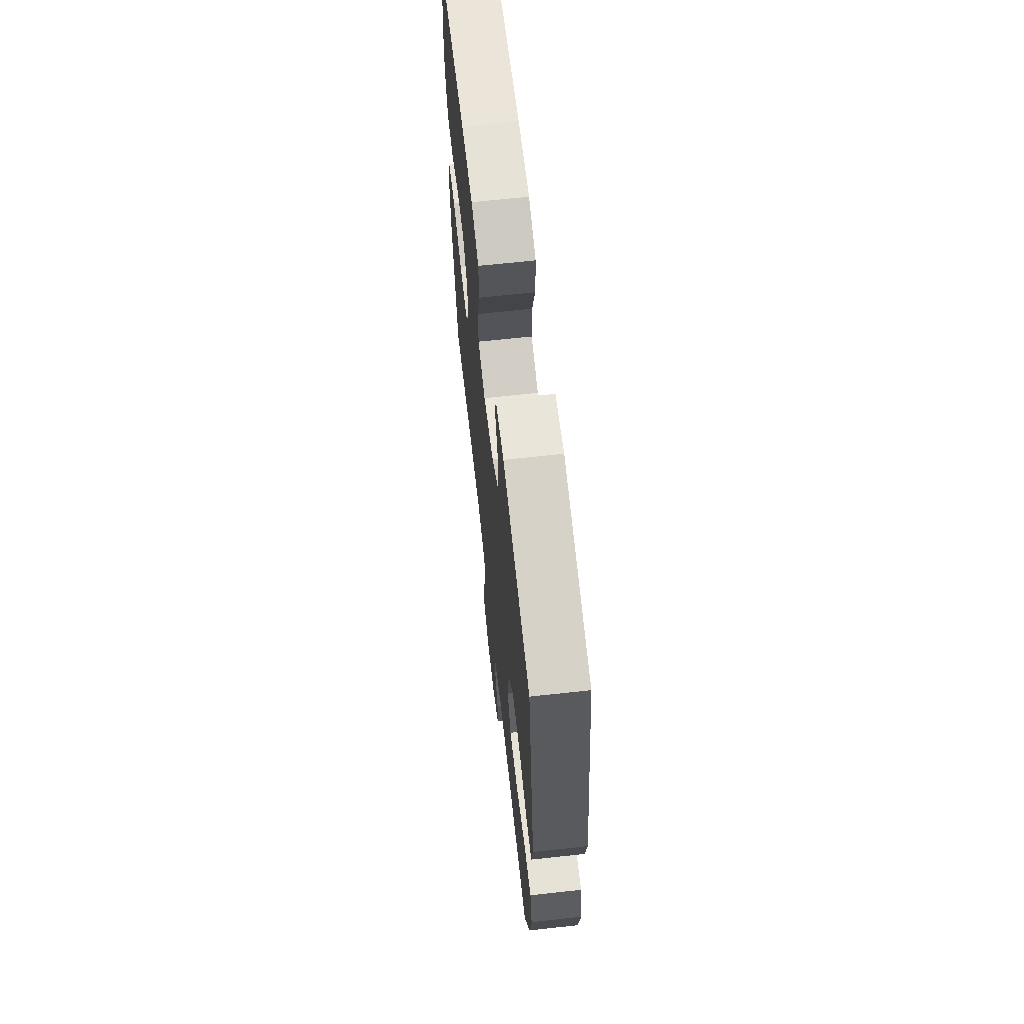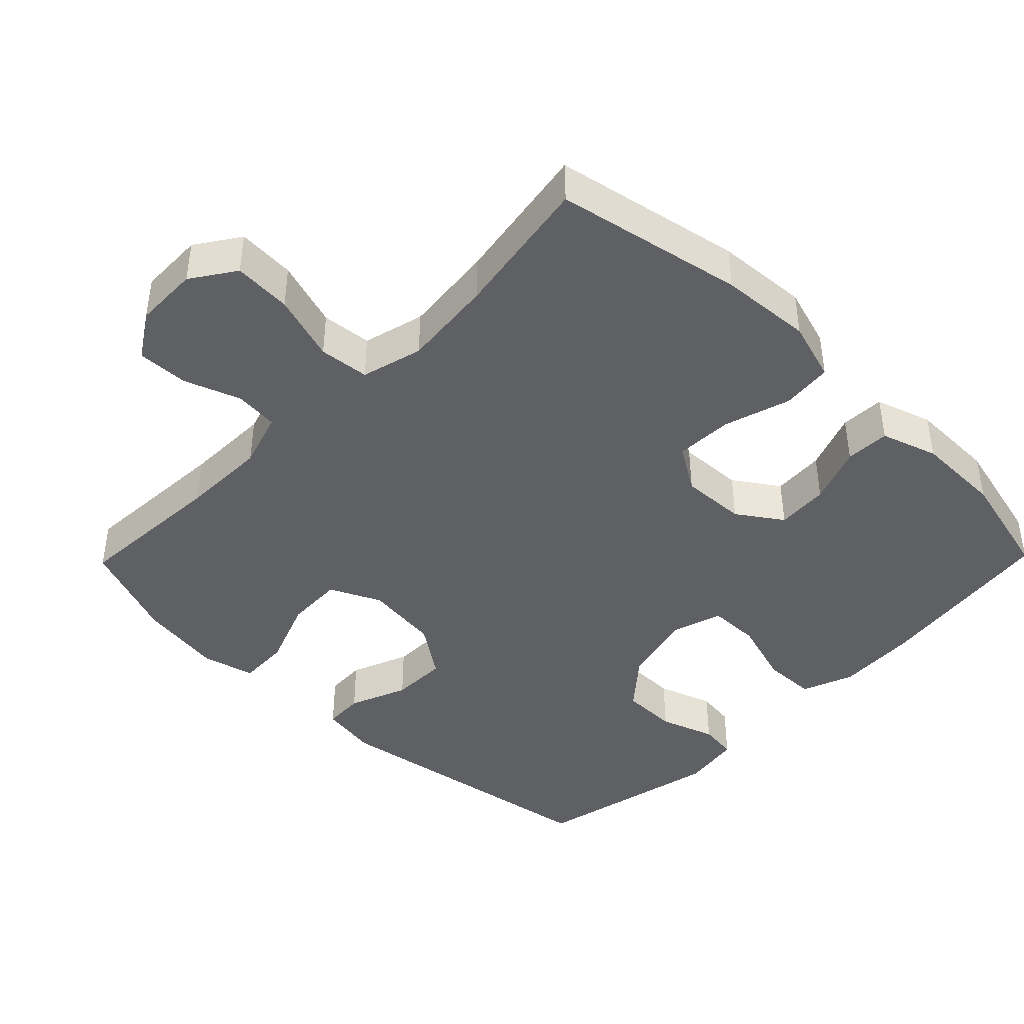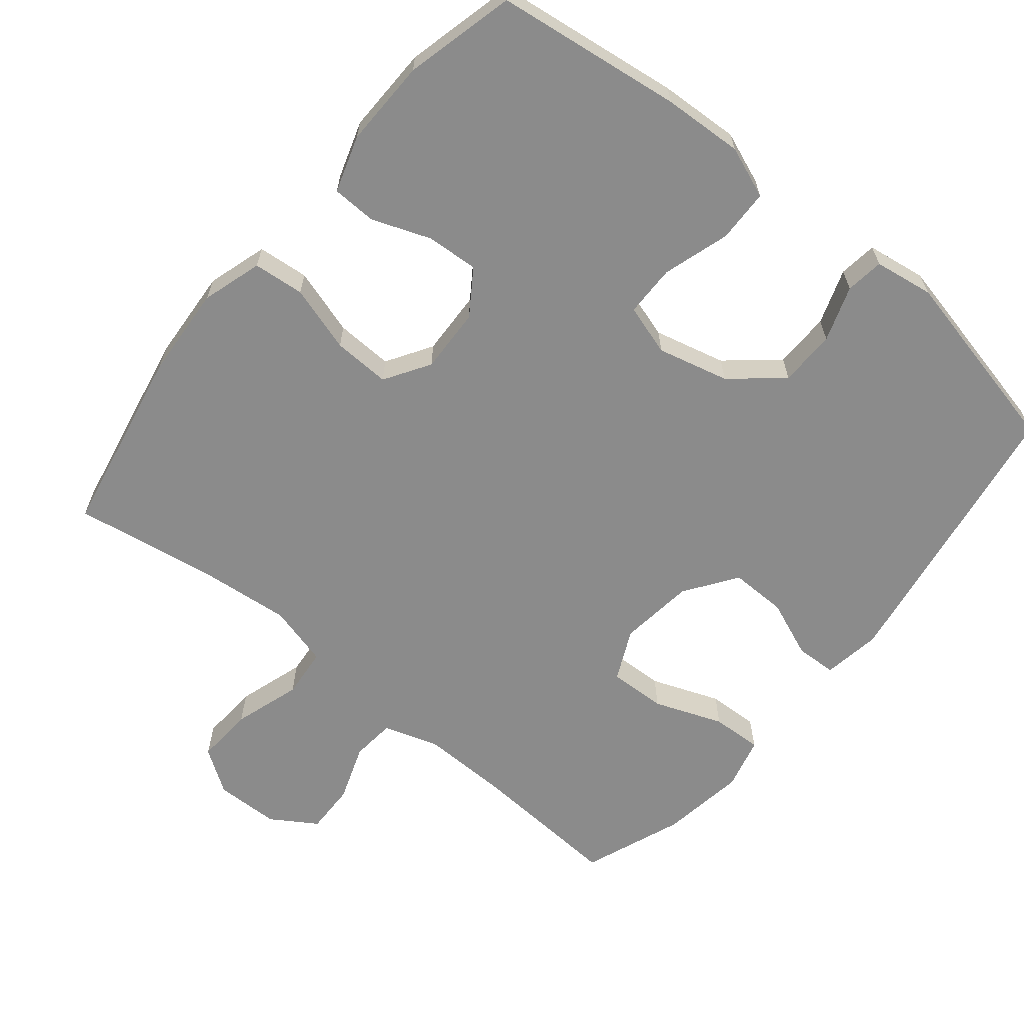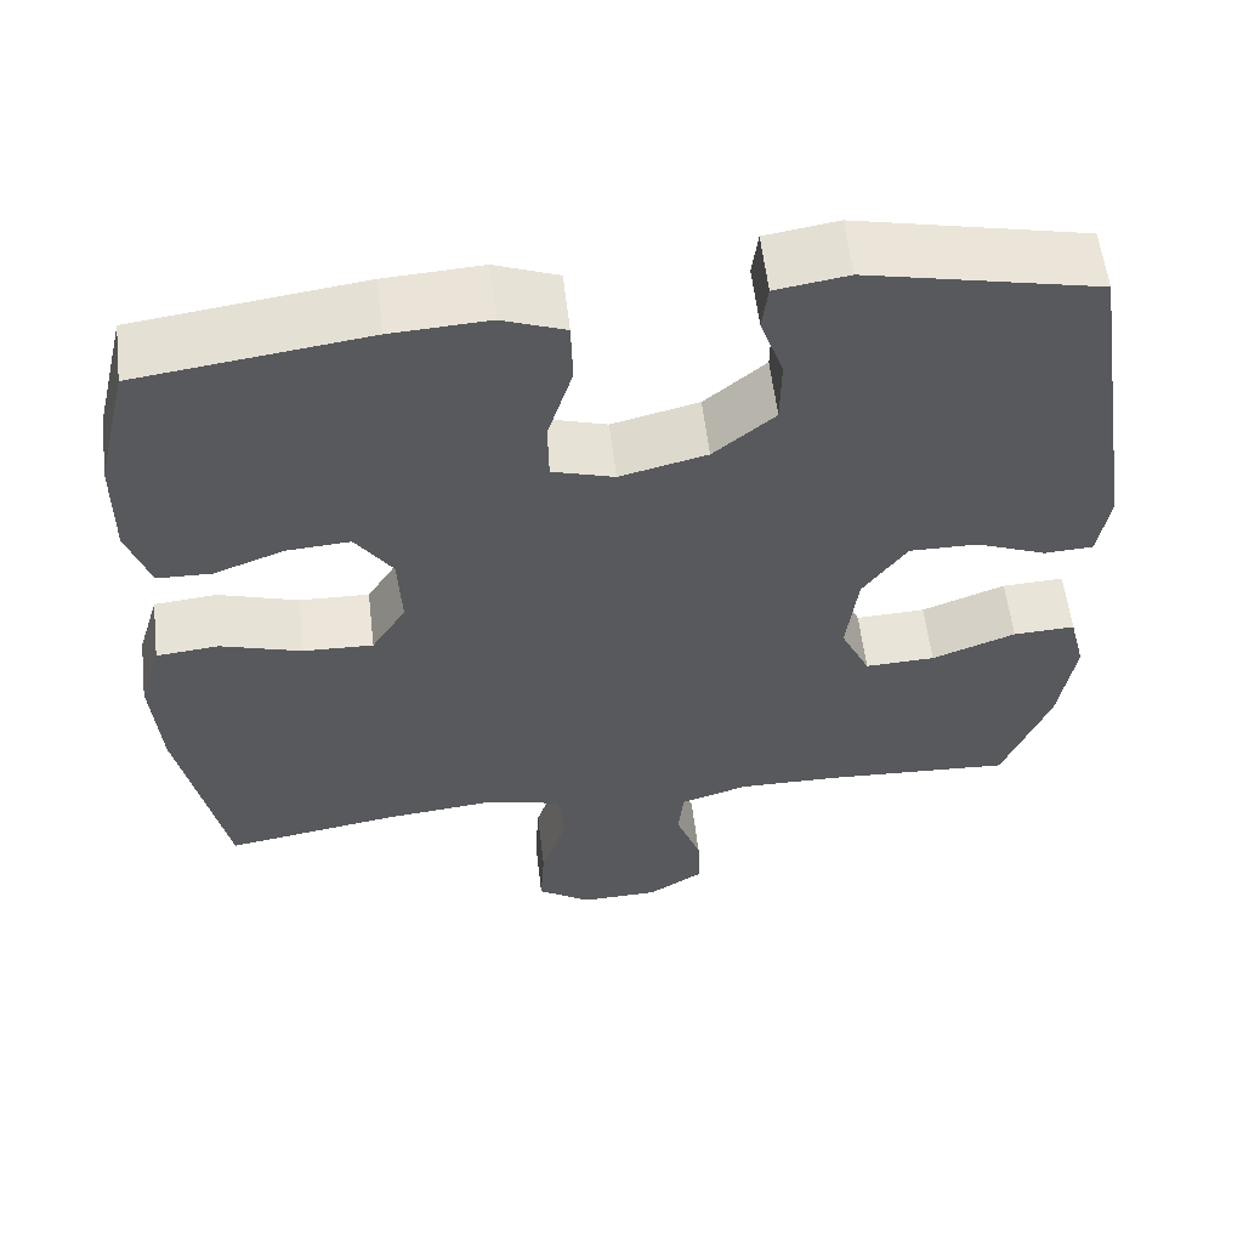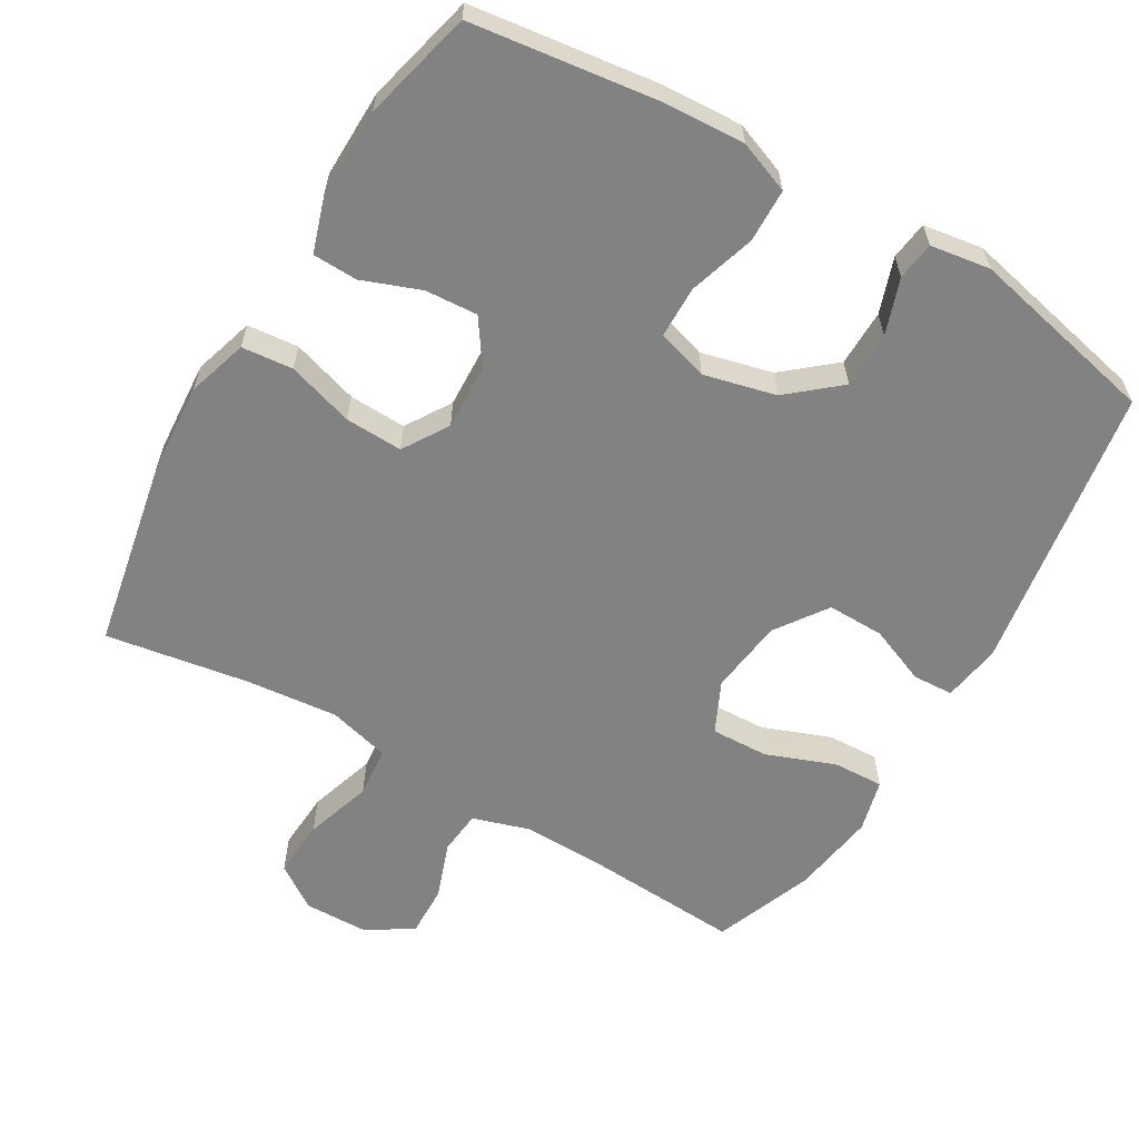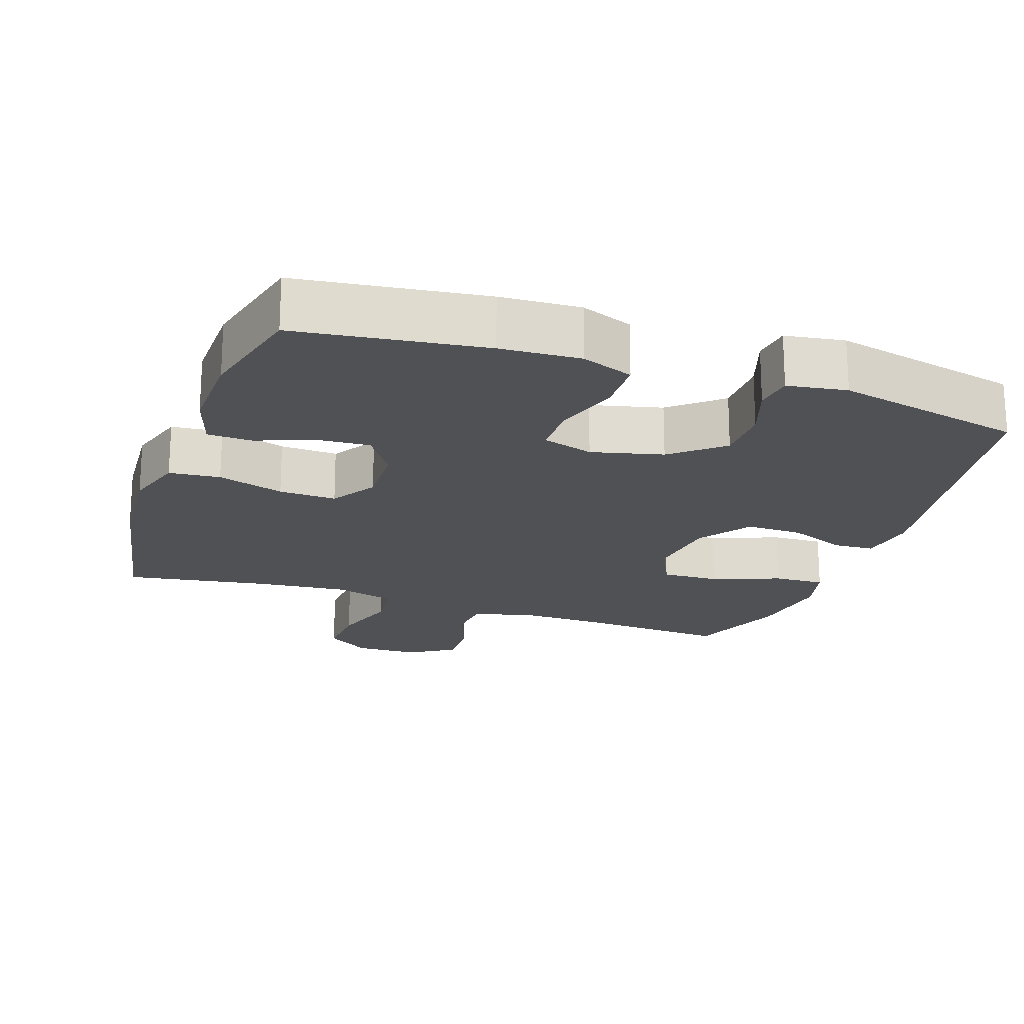
<metadata>
{"format":"obj","ext":"obj","renderer":"f3d","projection":"perspective","resolution":1024,"background":"white","views":[{"elev":66.0,"azim":83.7,"up":"+Z"},{"elev":-42.6,"azim":-134.3,"up":"+Y"},{"elev":-63.8,"azim":-39.4,"up":"+Y"},{"elev":58.2,"azim":-6.8,"up":"+Z"},{"elev":-60.7,"azim":-30.5,"up":"+Y"},{"elev":-20.0,"azim":-19.1,"up":"+Y"}]}
</metadata>
<code>
v 0.5 0.07 0.5
v 0.565 0.07 0.094
v 0.552 0.07 0.012
v 0.495 0.07 0.009
v 0.413 0.07 0.042
v 0.333 0.07 0.043
v 0.282 0.07 -0.03
v 0.269 0.07 -0.136
v 0.303 0.07 -0.208
v 0.384 0.07 -0.205
v 0.481 0.07 -0.168
v 0.553 0.07 -0.165
v 0.572 0.07 -0.239
v 0.554 0.07 -0.359
v 0.5 0.07 -0.5
v 0.283 0.07 -0.487
v 0.162 0.07 -0.485
v 0.083 0.07 -0.51
v 0.077 0.07 -0.572
v 0.106 0.07 -0.652
v 0.108 0.07 -0.724
v 0.044 0.07 -0.765
v -0.047 0.07 -0.767
v -0.109 0.07 -0.725
v -0.104 0.07 -0.643
v -0.074 0.07 -0.548
v -0.081 0.07 -0.477
v -0.168 0.07 -0.454
v -0.298 0.07 -0.467
v -0.5 0.07 -0.5
v -0.552 0.07 -0.234
v -0.561 0.07 -0.104
v -0.535 0.07 -0.019
v -0.463 0.07 -0.012
v -0.369 0.07 -0.041
v -0.288 0.07 -0.044
v -0.248 0.07 0.02
v -0.252 0.07 0.112
v -0.295 0.07 0.175
v -0.369 0.07 0.17
v -0.451 0.07 0.139
v -0.514 0.07 0.141
v -0.54 0.07 0.221
v -0.538 0.07 0.344
v -0.5 0.07 0.5
v -0.236 0.07 0.535
v -0.123 0.07 0.541
v -0.05 0.07 0.513
v -0.048 0.07 0.438
v -0.077 0.07 0.344
v -0.076 0.07 0.271
v -0.004 0.07 0.249
v 0.097 0.07 0.274
v 0.168 0.07 0.334
v 0.169 0.07 0.414
v 0.142 0.07 0.492
v 0.149 0.07 0.546
v 0.233 0.07 0.559
v 0.5 0 0.5
v 0.565 0 0.094
v 0.552 0 0.012
v 0.495 0 0.009
v 0.413 0 0.042
v 0.333 0 0.043
v 0.282 0 -0.03
v 0.269 0 -0.136
v 0.303 0 -0.208
v 0.384 0 -0.205
v 0.481 0 -0.168
v 0.553 0 -0.165
v 0.572 0 -0.239
v 0.554 0 -0.359
v 0.5 0 -0.5
v 0.283 0 -0.487
v 0.162 0 -0.485
v 0.083 0 -0.51
v 0.077 0 -0.572
v 0.106 0 -0.652
v 0.108 0 -0.724
v 0.044 0 -0.765
v -0.047 0 -0.767
v -0.109 0 -0.725
v -0.104 0 -0.643
v -0.074 0 -0.548
v -0.081 0 -0.477
v -0.168 0 -0.454
v -0.298 0 -0.467
v -0.5 0 -0.5
v -0.552 0 -0.234
v -0.561 0 -0.104
v -0.535 0 -0.019
v -0.463 0 -0.012
v -0.369 0 -0.041
v -0.288 0 -0.044
v -0.248 0 0.02
v -0.252 0 0.112
v -0.295 0 0.175
v -0.369 0 0.17
v -0.451 0 0.139
v -0.514 0 0.141
v -0.54 0 0.221
v -0.538 0 0.344
v -0.5 0 0.5
v -0.236 0 0.535
v -0.123 0 0.541
v -0.05 0 0.513
v -0.048 0 0.438
v -0.077 0 0.344
v -0.076 0 0.271
v -0.004 0 0.249
v 0.097 0 0.274
v 0.168 0 0.334
v 0.169 0 0.414
v 0.142 0 0.492
v 0.149 0 0.546
v 0.233 0 0.559
f 3 4 5
f 2 3 5
f 1 2 5
f 58 1 5
f 57 58 5
f 56 57 5
f 55 56 5
f 54 55 5 6
f 53 54 6 7
f 52 53 7 8
f 51 52 8 9
f 48 49 50
f 47 48 50
f 46 47 50
f 45 46 50
f 44 45 50
f 43 44 50
f 42 43 50
f 41 42 50
f 40 41 50
f 39 40 50 51
f 38 39 51 9
f 33 34 35
f 32 33 35
f 31 32 35
f 30 31 35
f 29 30 35
f 28 29 35 36
f 27 28 36 37
f 24 25 26
f 23 24 26
f 22 23 26
f 21 22 26
f 20 21 26
f 19 20 26
f 18 19 26 27
f 37 38 9
f 27 37 9
f 18 27 9
f 17 18 9
f 14 15 16
f 13 14 16
f 12 13 16
f 11 12 16
f 10 11 16
f 9 10 16 17
f 63 62 61
f 63 61 60
f 63 60 59
f 63 59 116
f 63 116 115
f 63 115 114
f 63 114 113
f 64 63 113 112
f 65 64 112 111
f 66 65 111 110
f 67 66 110 109
f 108 107 106
f 108 106 105
f 108 105 104
f 108 104 103
f 108 103 102
f 108 102 101
f 108 101 100
f 108 100 99
f 108 99 98
f 109 108 98 97
f 67 109 97 96
f 93 92 91
f 93 91 90
f 93 90 89
f 93 89 88
f 93 88 87
f 94 93 87 86
f 95 94 86 85
f 84 83 82
f 84 82 81
f 84 81 80
f 84 80 79
f 84 79 78
f 84 78 77
f 85 84 77 76
f 67 96 95
f 67 95 85
f 67 85 76
f 67 76 75
f 74 73 72
f 74 72 71
f 74 71 70
f 74 70 69
f 74 69 68
f 75 74 68 67
f 1 59 60 2
f 2 60 61 3
f 3 61 62 4
f 4 62 63 5
f 5 63 64 6
f 6 64 65 7
f 7 65 66 8
f 8 66 67 9
f 9 67 68 10
f 10 68 69 11
f 11 69 70 12
f 12 70 71 13
f 13 71 72 14
f 14 72 73 15
f 15 73 74 16
f 16 74 75 17
f 17 75 76 18
f 18 76 77 19
f 19 77 78 20
f 20 78 79 21
f 21 79 80 22
f 22 80 81 23
f 23 81 82 24
f 24 82 83 25
f 25 83 84 26
f 26 84 85 27
f 27 85 86 28
f 28 86 87 29
f 29 87 88 30
f 30 88 89 31
f 31 89 90 32
f 32 90 91 33
f 33 91 92 34
f 34 92 93 35
f 35 93 94 36
f 36 94 95 37
f 37 95 96 38
f 38 96 97 39
f 39 97 98 40
f 40 98 99 41
f 41 99 100 42
f 42 100 101 43
f 43 101 102 44
f 44 102 103 45
f 45 103 104 46
f 46 104 105 47
f 47 105 106 48
f 48 106 107 49
f 49 107 108 50
f 50 108 109 51
f 51 109 110 52
f 52 110 111 53
f 53 111 112 54
f 54 112 113 55
f 55 113 114 56
f 56 114 115 57
f 57 115 116 58
f 58 116 59 1

</code>
